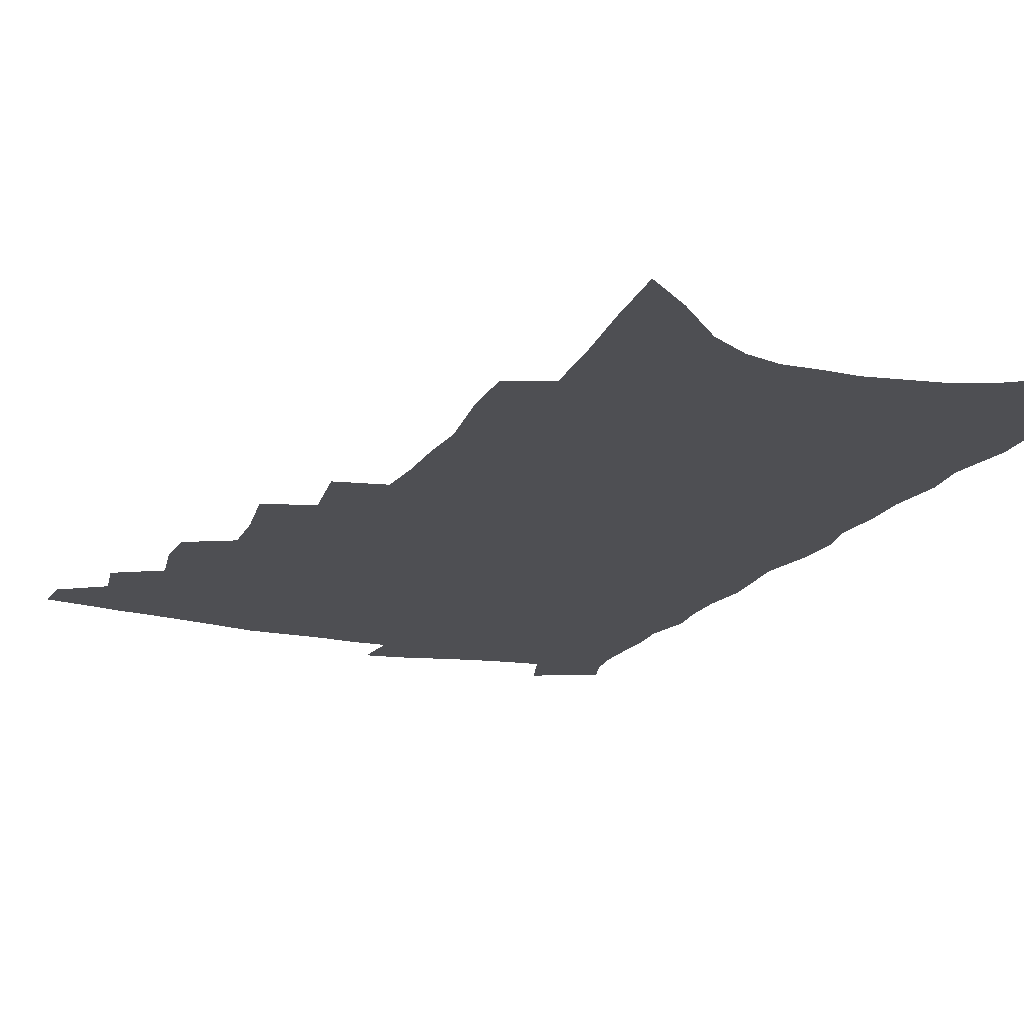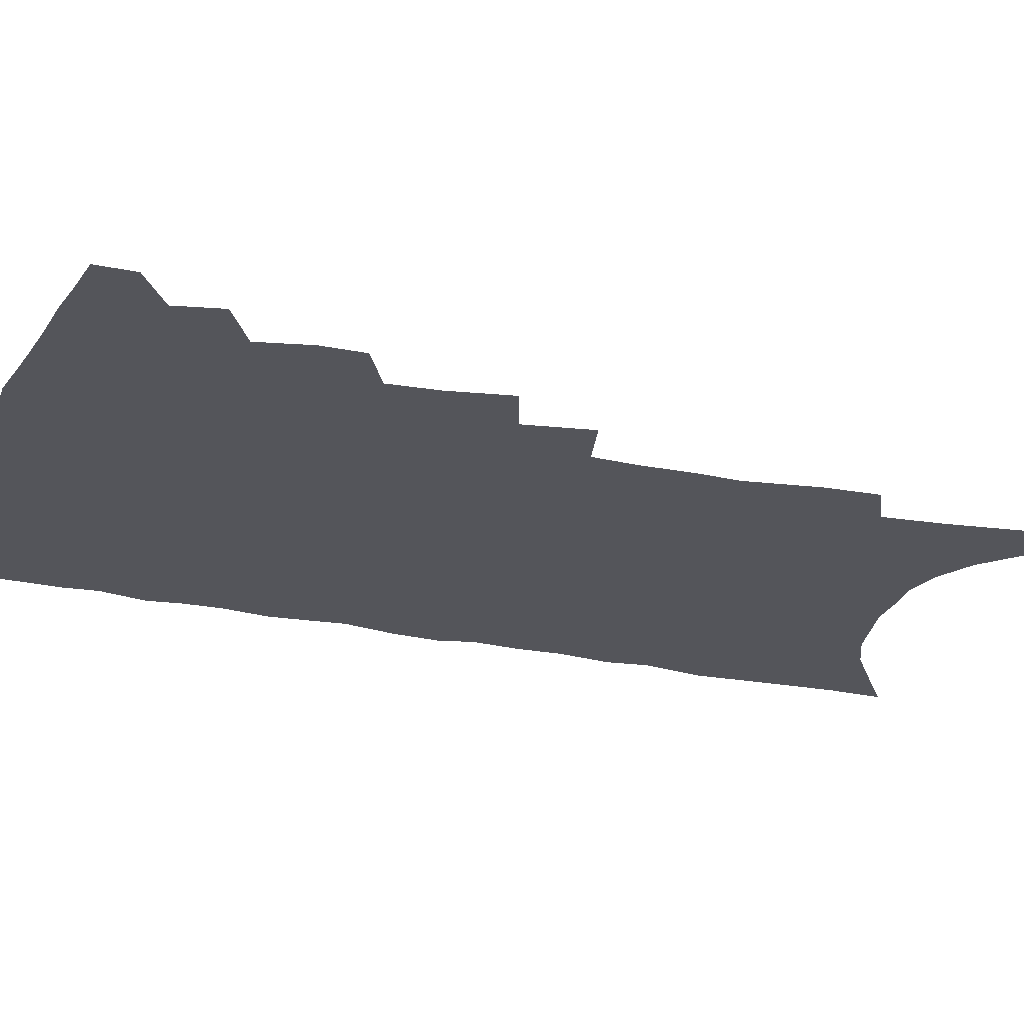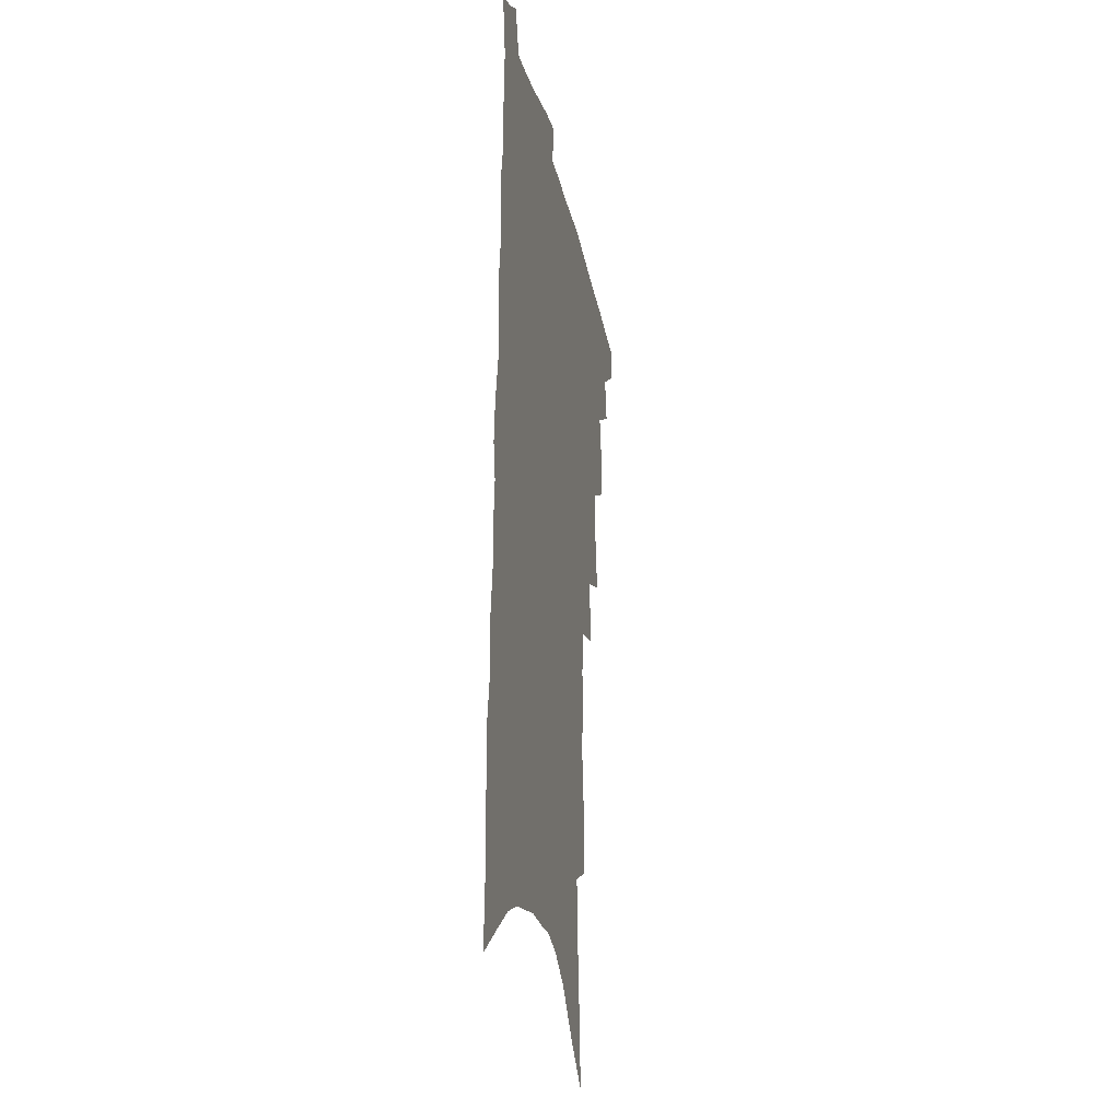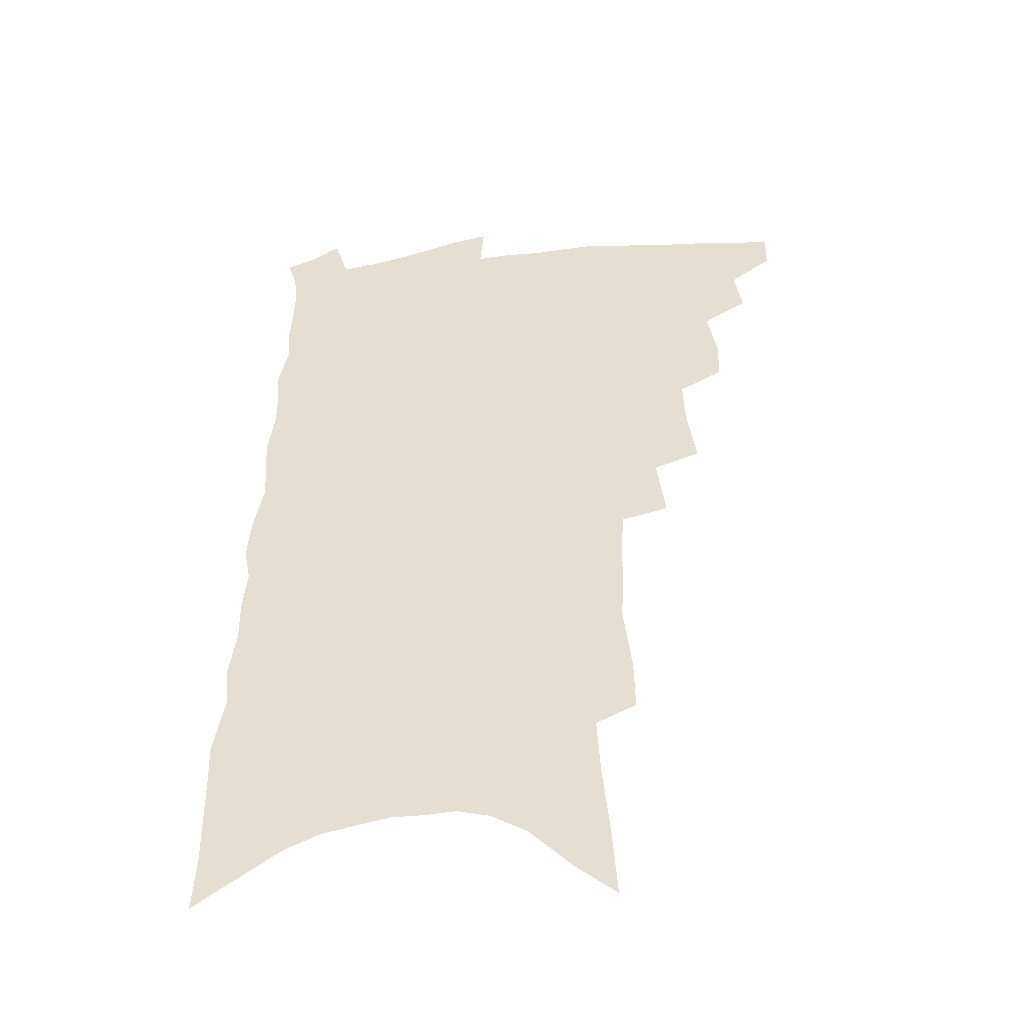
<metadata>
{"format":"obj","ext":"obj","renderer":"f3d","projection":"perspective","resolution":1024,"background":"white","views":[{"elev":-18.1,"azim":-21.7,"up":"+Z"},{"elev":-25.0,"azim":-107.2,"up":"+Z"},{"elev":-24.4,"azim":101.3,"up":"+Y"},{"elev":-44.5,"azim":-170.9,"up":"+Y"}]}
</metadata>
<code>
v 480.7 481.9 0
v 480.4 495.8 0
v 493.8 454.2 0
v 496.9 471 0
v 496.1 484.7 0
v 494.7 498.1 0
v 507.6 409.7 0
v 507.4 425.5 0
v 510.9 444.4 0
v 511.7 459.5 0
v 512 473.6 0
v 510 487 0
v 507.7 500.6 0
v 520.4 360 0
v 523.9 382.9 0
v 524.7 400.9 0
v 527 419.6 0
v 526.7 434.3 0
v 527.5 449.5 0
v 528.1 463.6 0
v 525.9 475.9 0
v 524.2 488.7 0
v 521.6 502.3 0
v 535.1 329.6 0
v 538.4 354.2 0
v 539.2 373.4 0
v 540.2 391.7 0
v 540.6 408 0
v 539.8 421.6 0
v 539.6 435.6 0
v 540.6 451.1 0
v 540.5 464.8 0
v 539 477.6 0
v 537.2 490.7 0
v 534.9 504.4 0
v 552.1 226.8 0
v 552.4 247.1 0
v 555.7 274.1 0
v 554.7 290.3 0
v 554.6 309.2 0
v 553.4 325.9 0
v 553.2 344.5 0
v 553.4 362.6 0
v 553.4 379.4 0
v 554.1 396.7 0
v 553.6 410.6 0
v 553.4 424.9 0
v 554.4 440.2 0
v 553.8 453.1 0
v 553.8 466.4 0
v 551.9 479.4 0
v 550.3 492.5 0
v 548.1 506.7 0
v 561.7 142.5 0
v 563.6 169.1 0
v 566.4 196.9 0
v 567.7 220 0
v 567.9 240.5 0
v 568.3 260.9 0
v 568.5 280.7 0
v 569 301 0
v 567.8 316.8 0
v 567.7 334.9 0
v 566.5 350.1 0
v 567.1 368.6 0
v 567.3 385.1 0
v 566.1 398.2 0
v 567.2 414.4 0
v 567.5 429 0
v 567.1 442.1 0
v 567.3 455.6 0
v 566.1 467.9 0
v 565.7 480.5 0
v 563.9 493.7 0
v 561.2 509.2 0
v 577.4 155.7 0
v 577.9 178.7 0
v 582.5 211.8 0
v 582.7 232.4 0
v 582.6 252.2 0
v 581.1 267.5 0
v 581.3 287.2 0
v 582.1 308.9 0
v 581.7 325.2 0
v 580.6 340.3 0
v 580.4 357.3 0
v 579.6 371.8 0
v 580.2 389.2 0
v 580.2 403.5 0
v 579.4 416 0
v 580.1 431.4 0
v 580 444.2 0
v 579.6 456.6 0
v 578.9 468.8 0
v 578.5 481.3 0
v 577 494.8 0
v 575.2 509.2 0
v 594.4 173 0
v 596.1 200.1 0
v 595.5 218.9 0
v 595.2 238.2 0
v 595 258.1 0
v 594.4 275.8 0
v 594.2 293.8 0
v 593.5 309.6 0
v 593.9 330.9 0
v 592.7 343.1 0
v 592.6 360.4 0
v 592.1 375.4 0
v 592 389.7 0
v 592.3 405.6 0
v 591.9 418.4 0
v 591.9 431.7 0
v 592.1 445 0
v 591.8 457.2 0
v 591.6 469.6 0
v 591.1 482.1 0
v 590 495.5 0
v 589.1 509.1 0
v 608.1 181.4 0
v 608.4 204.4 0
v 608.3 225.2 0
v 607.6 243.3 0
v 606.7 259.6 0
v 605.8 275.3 0
v 606.1 296.9 0
v 605.8 315.5 0
v 605.3 330.3 0
v 604.6 346.2 0
v 604.6 363.4 0
v 604.3 378.1 0
v 603.9 391.7 0
v 604 406.4 0
v 604.2 420.5 0
v 604.1 433.1 0
v 604.2 445.7 0
v 604.2 457.7 0
v 604.2 470 0
v 604.2 482.2 0
v 603.7 495 0
v 602.2 510.2 0
v 620.9 185 0
v 620.7 208.2 0
v 620.1 227 0
v 619.6 245.3 0
v 619.1 265.3 0
v 618.4 283.5 0
v 617.8 296.6 0
v 617.3 318.7 0
v 616.8 332.1 0
v 616.4 349.2 0
v 616.1 363.8 0
v 615.8 378 0
v 615.7 393.7 0
v 615.7 407.7 0
v 615.7 421 0
v 615.8 433.5 0
v 615.9 445.5 0
v 616.2 457.9 0
v 616.9 470.4 0
v 616.9 482.1 0
v 616.5 494.8 0
v 615.5 509.9 0
v 614 527.1 0
v 633.5 184.6 0
v 632.8 208 0
v 632 231.4 0
v 631.6 247 0
v 630.8 266.5 0
v 630.3 282 0
v 629.5 300.4 0
v 628.9 316.8 0
v 628.4 333.3 0
v 627.8 350.2 0
v 627.7 363.1 0
v 627.4 378.9 0
v 627.2 393.4 0
v 627.1 407.3 0
v 627.1 420.6 0
v 627.5 435 0
v 627.8 446.1 0
v 628.1 457.8 0
v 628.6 470.1 0
v 629 481.9 0
v 629.1 494.3 0
v 628.7 508.8 0
v 627.4 525.2 0
v 646.2 185 0
v 644.9 209.2 0
v 644.8 226.3 0
v 643.9 245.1 0
v 642.6 265.7 0
v 642 282.5 0
v 641 300.9 0
v 640.3 317.8 0
v 640.3 331.4 0
v 639.5 348.3 0
v 639.1 363.9 0
v 639 377.9 0
v 638.8 392.4 0
v 638.7 406.4 0
v 638.4 421.2 0
v 639 433.4 0
v 639.4 445.3 0
v 639.9 457.4 0
v 640.3 469.8 0
v 640.9 481.4 0
v 641.6 493.5 0
v 642.9 505.2 0
v 641.5 521.7 0
v 659.2 182.8 0
v 657.9 205 0
v 656.7 226.7 0
v 656.3 242.5 0
v 654.4 264.4 0
v 654.4 279.3 0
v 652.6 300.2 0
v 652 315.8 0
v 651.9 330.4 0
v 651.2 346.8 0
v 650.6 362.3 0
v 651.2 375.3 0
v 650.7 390.3 0
v 651.1 403.2 0
v 650.2 419.1 0
v 650.5 431.8 0
v 651.4 443.5 0
v 651.5 456.7 0
v 651.9 469 0
v 652.9 480.6 0
v 653.8 492.6 0
v 654.7 504.6 0
v 655.2 518.4 0
v 672.2 180.4 0
v 671.1 201.4 0
v 669.7 222 0
v 668.8 240.4 0
v 667.9 258.6 0
v 666.6 277.3 0
v 665 296.3 0
v 664 313.1 0
v 664.3 327.1 0
v 663.3 344.1 0
v 663.9 357.6 0
v 663.4 372.6 0
v 662.4 388.7 0
v 662.9 401.6 0
v 661.7 417.5 0
v 662.5 429.8 0
v 662.9 442.5 0
v 663.7 454.6 0
v 663.9 467.5 0
v 664.5 480 0
v 665.9 491.6 0
v 667.1 503.8 0
v 668.6 516.2 0
v 686.2 174.8 0
v 685.7 193.9 0
v 684.1 214.7 0
v 682.1 235.8 0
v 680.8 254.6 0
v 680 272.1 0
v 678.4 290.5 0
v 678.8 305.3 0
v 676.4 324.6 0
v 677 338.6 0
v 676 354.8 0
v 676.3 368.8 0
v 675 384.9 0
v 675.5 398.3 0
v 675.2 412.7 0
v 675.1 426.5 0
v 674.9 440.3 0
v 676.2 452.4 0
v 675.5 466.7 0
v 676.6 478.4 0
v 677.7 490.3 0
v 679.6 502.3 0
v 681.4 514.9 0
v 687.1 532.5 0
v 702.6 164 0
v 701.4 184.5 0
v 700.5 204.2 0
v 699.4 223.5 0
v 696.2 245.6 0
v 695.6 263.2 0
v 693.9 281.8 0
v 692.5 299.5 0
v 692.3 315.4 0
v 692.4 330.6 0
v 692.9 345.3 0
v 690.6 362.7 0
v 690.2 377.7 0
v 691.2 391.2 0
v 689.8 406.7 0
v 690.6 420.2 0
v 688.3 436.1 0
v 690.4 448.2 0
v 688.3 463.7 0
v 688.6 476.4 0
v 690.4 488.2 0
v 692 500.4 0
v 693.5 512.5 0
v 698.3 525.8 0
v 719.8 152.5 0
v 718.5 173.2 0
v 718.6 191.1 0
v 718.8 208.8 0
v 719.2 226.3 0
v 715.1 248.9 0
v 716.5 264.1 0
v 713.7 283.8 0
v 713.8 299.8 0
v 712.1 317.4 0
v 714.7 330.5 0
v 713.2 347.5 0
v 709.3 366.6 0
v 710.1 380.7 0
v 710.9 394.8 0
v 708.4 411.6 0
v 708.1 426.2 0
v 709.5 439.2 0
v 705.7 456.7 0
v 706.4 469.9 0
v 705.6 483.9 0
v 705 498 0
v 706.4 510.2 0
v 710 521.9 0
f 4 5 1
f 1 5 2
f 5 6 2
f 9 10 3
f 3 10 4
f 10 11 4
f 4 11 5
f 11 12 5
f 5 12 6
f 12 13 6
f 16 17 7
f 7 17 8
f 17 18 8
f 8 18 9
f 18 19 9
f 9 19 10
f 19 20 10
f 10 20 11
f 20 21 11
f 11 21 12
f 21 22 12
f 12 22 13
f 22 23 13
f 25 26 14
f 14 26 15
f 26 27 15
f 15 27 16
f 27 28 16
f 16 28 17
f 28 29 17
f 17 29 18
f 29 30 18
f 18 30 19
f 30 31 19
f 19 31 20
f 31 32 20
f 20 32 21
f 32 33 21
f 21 33 22
f 33 34 22
f 22 34 23
f 34 35 23
f 41 42 24
f 24 42 25
f 42 43 25
f 25 43 26
f 43 44 26
f 26 44 27
f 44 45 27
f 27 45 28
f 45 46 28
f 28 46 29
f 46 47 29
f 29 47 30
f 47 48 30
f 30 48 31
f 48 49 31
f 31 49 32
f 49 50 32
f 32 50 33
f 50 51 33
f 33 51 34
f 51 52 34
f 34 52 35
f 52 53 35
f 57 58 36
f 36 58 37
f 58 59 37
f 37 59 38
f 59 60 38
f 38 60 39
f 60 61 39
f 39 61 40
f 61 62 40
f 40 62 41
f 62 63 41
f 41 63 42
f 63 64 42
f 42 64 43
f 64 65 43
f 43 65 44
f 65 66 44
f 44 66 45
f 66 67 45
f 45 67 46
f 67 68 46
f 46 68 47
f 68 69 47
f 47 69 48
f 69 70 48
f 48 70 49
f 70 71 49
f 49 71 50
f 71 72 50
f 50 72 51
f 72 73 51
f 51 73 52
f 73 74 52
f 52 74 53
f 74 75 53
f 54 76 55
f 76 77 55
f 55 77 56
f 77 78 56
f 56 78 57
f 78 79 57
f 57 79 58
f 79 80 58
f 58 80 59
f 80 81 59
f 59 81 60
f 81 82 60
f 60 82 61
f 82 83 61
f 61 83 62
f 83 84 62
f 62 84 63
f 84 85 63
f 63 85 64
f 85 86 64
f 64 86 65
f 86 87 65
f 65 87 66
f 87 88 66
f 66 88 67
f 88 89 67
f 67 89 68
f 89 90 68
f 68 90 69
f 90 91 69
f 69 91 70
f 91 92 70
f 70 92 71
f 92 93 71
f 71 93 72
f 93 94 72
f 72 94 73
f 94 95 73
f 73 95 74
f 95 96 74
f 74 96 75
f 96 97 75
f 76 98 77
f 98 99 77
f 77 99 78
f 99 100 78
f 78 100 79
f 100 101 79
f 79 101 80
f 101 102 80
f 80 102 81
f 102 103 81
f 81 103 82
f 103 104 82
f 82 104 83
f 104 105 83
f 83 105 84
f 105 106 84
f 84 106 85
f 106 107 85
f 85 107 86
f 107 108 86
f 86 108 87
f 108 109 87
f 87 109 88
f 109 110 88
f 88 110 89
f 110 111 89
f 89 111 90
f 111 112 90
f 90 112 91
f 112 113 91
f 91 113 92
f 113 114 92
f 92 114 93
f 114 115 93
f 93 115 94
f 115 116 94
f 94 116 95
f 116 117 95
f 95 117 96
f 117 118 96
f 96 118 97
f 118 119 97
f 98 120 99
f 120 121 99
f 99 121 100
f 121 122 100
f 100 122 101
f 122 123 101
f 101 123 102
f 123 124 102
f 102 124 103
f 124 125 103
f 103 125 104
f 125 126 104
f 104 126 105
f 126 127 105
f 105 127 106
f 127 128 106
f 106 128 107
f 128 129 107
f 107 129 108
f 129 130 108
f 108 130 109
f 130 131 109
f 109 131 110
f 131 132 110
f 110 132 111
f 132 133 111
f 111 133 112
f 133 134 112
f 112 134 113
f 134 135 113
f 113 135 114
f 135 136 114
f 114 136 115
f 136 137 115
f 115 137 116
f 137 138 116
f 116 138 117
f 138 139 117
f 117 139 118
f 139 140 118
f 118 140 119
f 140 141 119
f 120 142 121
f 142 143 121
f 121 143 122
f 143 144 122
f 122 144 123
f 144 145 123
f 123 145 124
f 145 146 124
f 124 146 125
f 146 147 125
f 125 147 126
f 147 148 126
f 126 148 127
f 148 149 127
f 127 149 128
f 149 150 128
f 128 150 129
f 150 151 129
f 129 151 130
f 151 152 130
f 130 152 131
f 152 153 131
f 131 153 132
f 153 154 132
f 132 154 133
f 154 155 133
f 133 155 134
f 155 156 134
f 134 156 135
f 156 157 135
f 135 157 136
f 157 158 136
f 136 158 137
f 158 159 137
f 137 159 138
f 159 160 138
f 138 160 139
f 160 161 139
f 139 161 140
f 161 162 140
f 140 162 141
f 162 163 141
f 142 165 143
f 165 166 143
f 143 166 144
f 166 167 144
f 144 167 145
f 167 168 145
f 145 168 146
f 168 169 146
f 146 169 147
f 169 170 147
f 147 170 148
f 170 171 148
f 148 171 149
f 171 172 149
f 149 172 150
f 172 173 150
f 150 173 151
f 173 174 151
f 151 174 152
f 174 175 152
f 152 175 153
f 175 176 153
f 153 176 154
f 176 177 154
f 154 177 155
f 177 178 155
f 155 178 156
f 178 179 156
f 156 179 157
f 179 180 157
f 157 180 158
f 180 181 158
f 158 181 159
f 181 182 159
f 159 182 160
f 182 183 160
f 160 183 161
f 183 184 161
f 161 184 162
f 184 185 162
f 162 185 163
f 185 186 163
f 163 186 164
f 186 187 164
f 165 188 166
f 188 189 166
f 166 189 167
f 189 190 167
f 167 190 168
f 190 191 168
f 168 191 169
f 191 192 169
f 169 192 170
f 192 193 170
f 170 193 171
f 193 194 171
f 171 194 172
f 194 195 172
f 172 195 173
f 195 196 173
f 173 196 174
f 196 197 174
f 174 197 175
f 197 198 175
f 175 198 176
f 198 199 176
f 176 199 177
f 199 200 177
f 177 200 178
f 200 201 178
f 178 201 179
f 201 202 179
f 179 202 180
f 202 203 180
f 180 203 181
f 203 204 181
f 181 204 182
f 204 205 182
f 182 205 183
f 205 206 183
f 183 206 184
f 206 207 184
f 184 207 185
f 207 208 185
f 185 208 186
f 208 209 186
f 186 209 187
f 209 210 187
f 188 211 189
f 211 212 189
f 189 212 190
f 212 213 190
f 190 213 191
f 213 214 191
f 191 214 192
f 214 215 192
f 192 215 193
f 215 216 193
f 193 216 194
f 216 217 194
f 194 217 195
f 217 218 195
f 195 218 196
f 218 219 196
f 196 219 197
f 219 220 197
f 197 220 198
f 220 221 198
f 198 221 199
f 221 222 199
f 199 222 200
f 222 223 200
f 200 223 201
f 223 224 201
f 201 224 202
f 224 225 202
f 202 225 203
f 225 226 203
f 203 226 204
f 226 227 204
f 204 227 205
f 227 228 205
f 205 228 206
f 228 229 206
f 206 229 207
f 229 230 207
f 207 230 208
f 230 231 208
f 208 231 209
f 231 232 209
f 209 232 210
f 232 233 210
f 211 234 212
f 234 235 212
f 212 235 213
f 235 236 213
f 213 236 214
f 236 237 214
f 214 237 215
f 237 238 215
f 215 238 216
f 238 239 216
f 216 239 217
f 239 240 217
f 217 240 218
f 240 241 218
f 218 241 219
f 241 242 219
f 219 242 220
f 242 243 220
f 220 243 221
f 243 244 221
f 221 244 222
f 244 245 222
f 222 245 223
f 245 246 223
f 223 246 224
f 246 247 224
f 224 247 225
f 247 248 225
f 225 248 226
f 248 249 226
f 226 249 227
f 249 250 227
f 227 250 228
f 250 251 228
f 228 251 229
f 251 252 229
f 229 252 230
f 252 253 230
f 230 253 231
f 253 254 231
f 231 254 232
f 254 255 232
f 232 255 233
f 255 256 233
f 234 257 235
f 257 258 235
f 235 258 236
f 258 259 236
f 236 259 237
f 259 260 237
f 237 260 238
f 260 261 238
f 238 261 239
f 261 262 239
f 239 262 240
f 262 263 240
f 240 263 241
f 263 264 241
f 241 264 242
f 264 265 242
f 242 265 243
f 265 266 243
f 243 266 244
f 266 267 244
f 244 267 245
f 267 268 245
f 245 268 246
f 268 269 246
f 246 269 247
f 269 270 247
f 247 270 248
f 270 271 248
f 248 271 249
f 271 272 249
f 249 272 250
f 272 273 250
f 250 273 251
f 273 274 251
f 251 274 252
f 274 275 252
f 252 275 253
f 275 276 253
f 253 276 254
f 276 277 254
f 254 277 255
f 277 278 255
f 255 278 256
f 278 279 256
f 257 281 258
f 281 282 258
f 258 282 259
f 282 283 259
f 259 283 260
f 283 284 260
f 260 284 261
f 284 285 261
f 261 285 262
f 285 286 262
f 262 286 263
f 286 287 263
f 263 287 264
f 287 288 264
f 264 288 265
f 288 289 265
f 265 289 266
f 289 290 266
f 266 290 267
f 290 291 267
f 267 291 268
f 291 292 268
f 268 292 269
f 292 293 269
f 269 293 270
f 293 294 270
f 270 294 271
f 294 295 271
f 271 295 272
f 295 296 272
f 272 296 273
f 296 297 273
f 273 297 274
f 297 298 274
f 274 298 275
f 298 299 275
f 275 299 276
f 299 300 276
f 276 300 277
f 300 301 277
f 277 301 278
f 301 302 278
f 278 302 279
f 302 303 279
f 279 303 280
f 303 304 280
f 281 305 282
f 305 306 282
f 282 306 283
f 306 307 283
f 283 307 284
f 307 308 284
f 284 308 285
f 308 309 285
f 285 309 286
f 309 310 286
f 286 310 287
f 310 311 287
f 287 311 288
f 311 312 288
f 288 312 289
f 312 313 289
f 289 313 290
f 313 314 290
f 290 314 291
f 314 315 291
f 291 315 292
f 315 316 292
f 292 316 293
f 316 317 293
f 293 317 294
f 317 318 294
f 294 318 295
f 318 319 295
f 295 319 296
f 319 320 296
f 296 320 297
f 320 321 297
f 297 321 298
f 321 322 298
f 298 322 299
f 322 323 299
f 299 323 300
f 323 324 300
f 300 324 301
f 324 325 301
f 301 325 302
f 325 326 302
f 302 326 303
f 326 327 303
f 303 327 304
f 327 328 304

</code>
